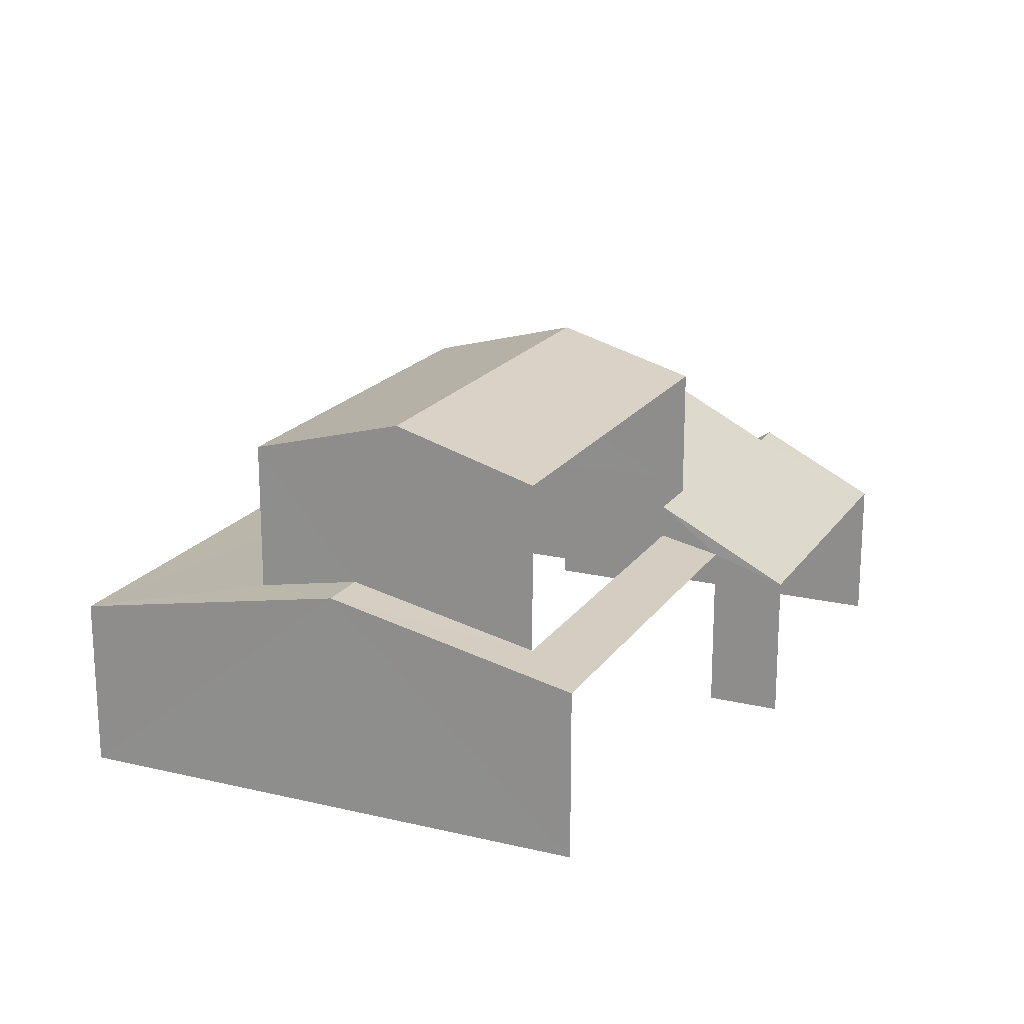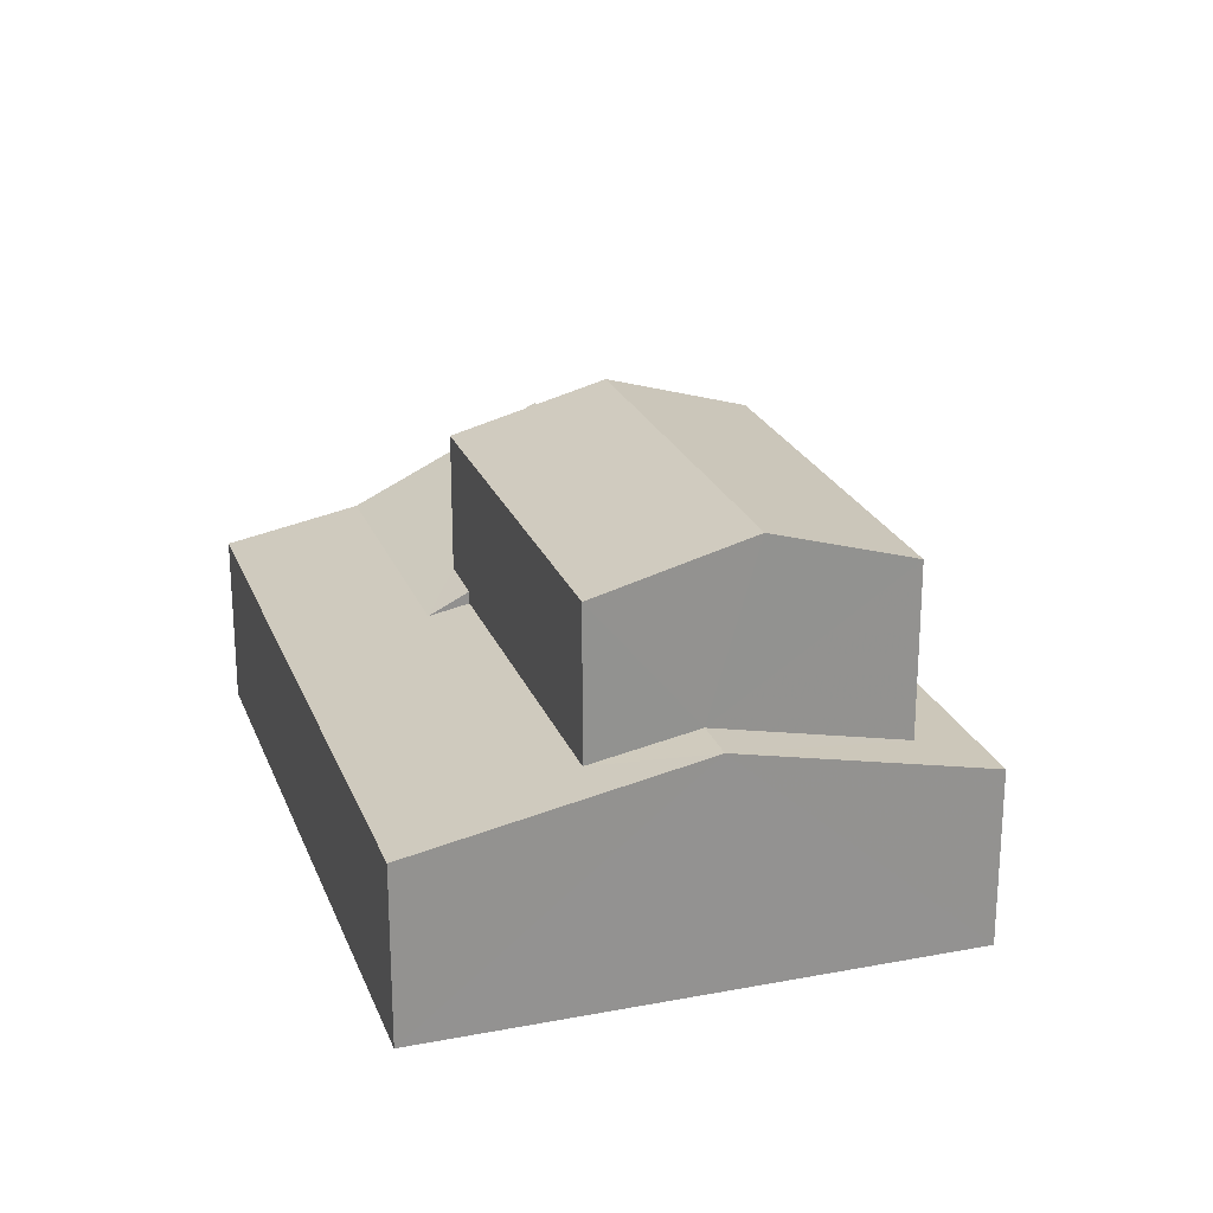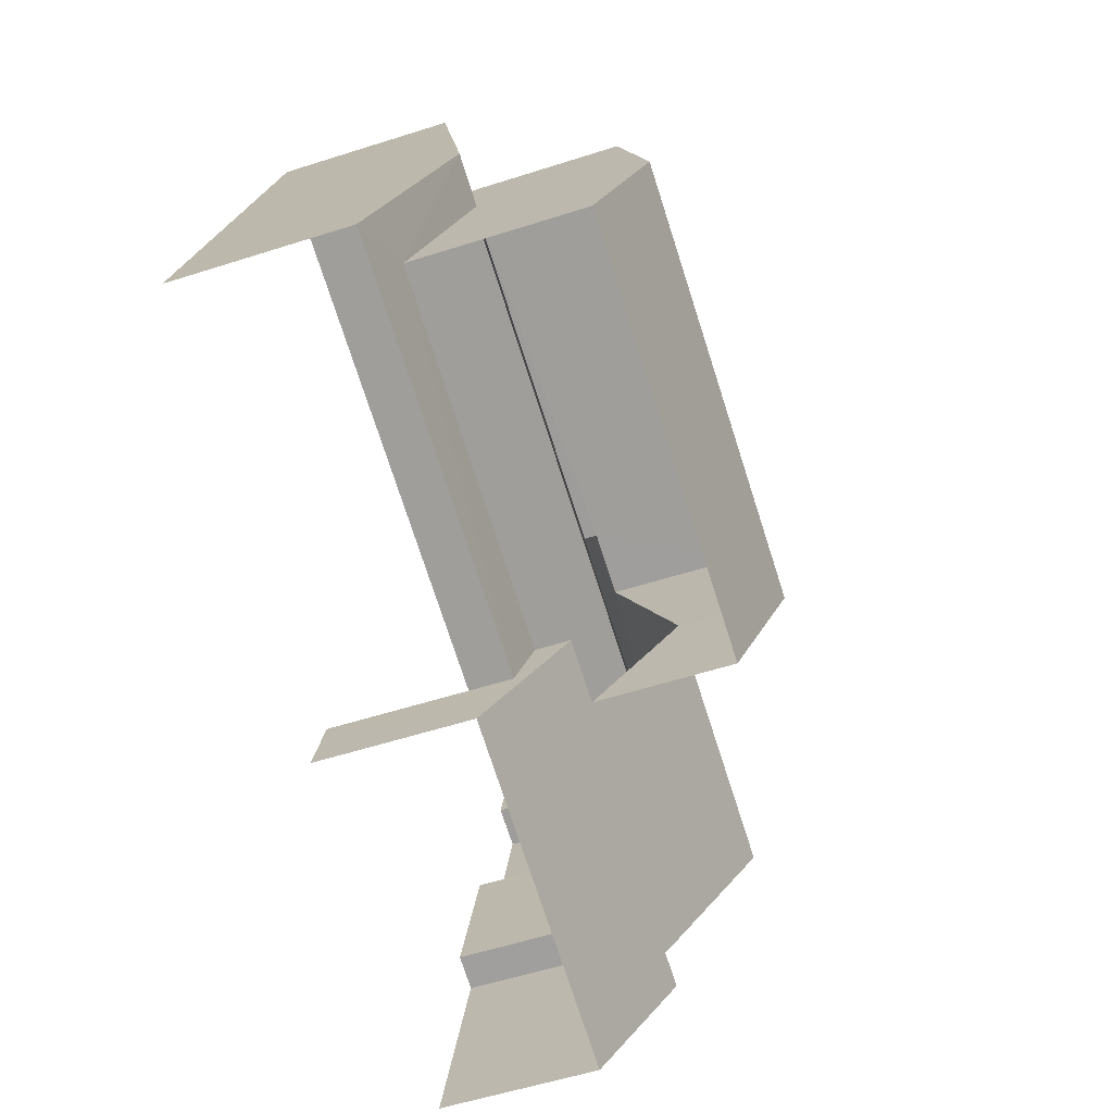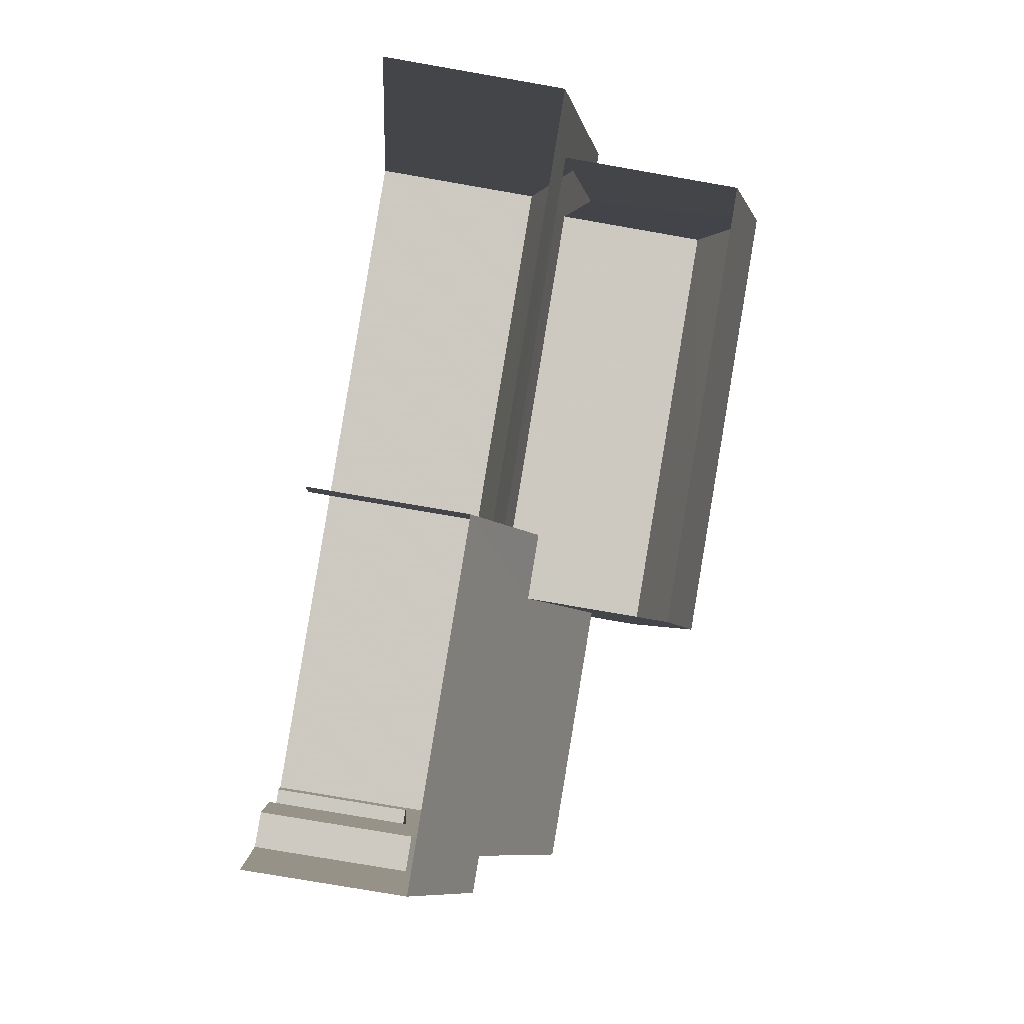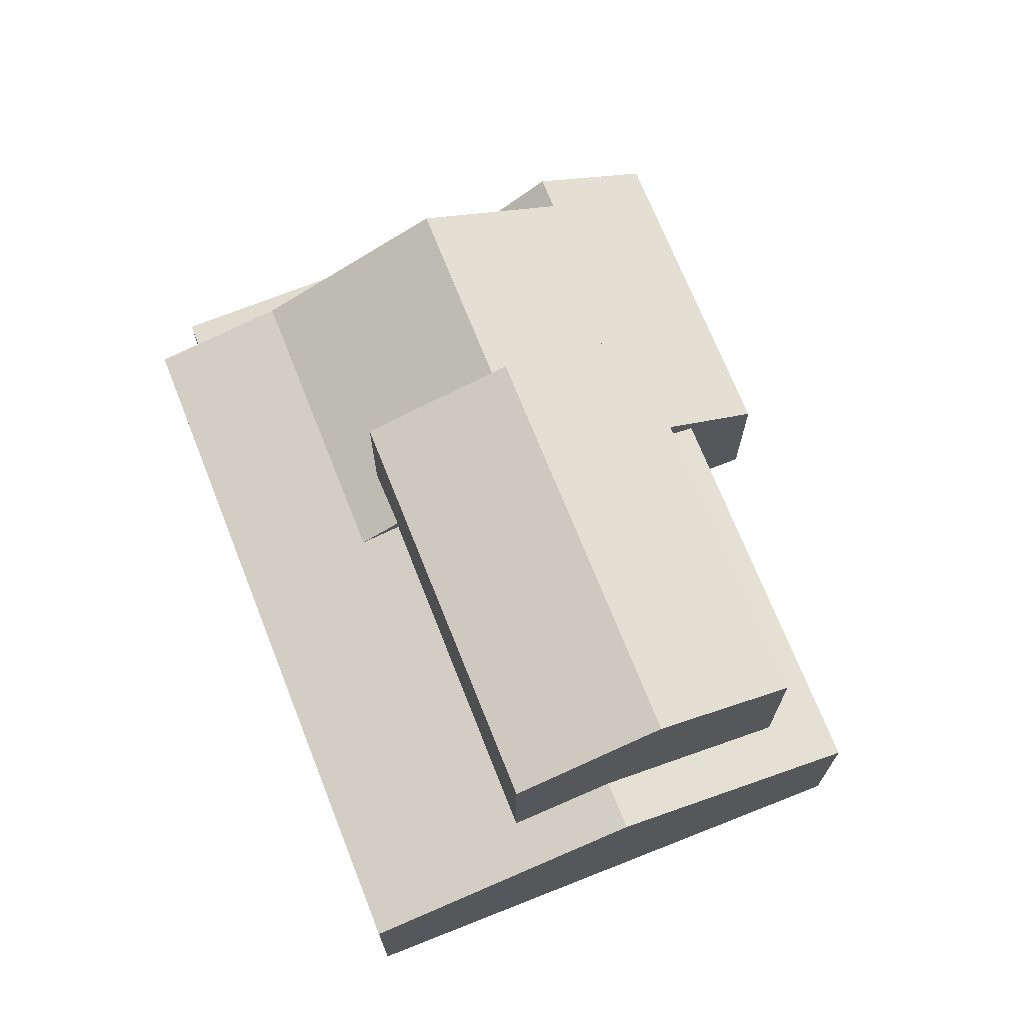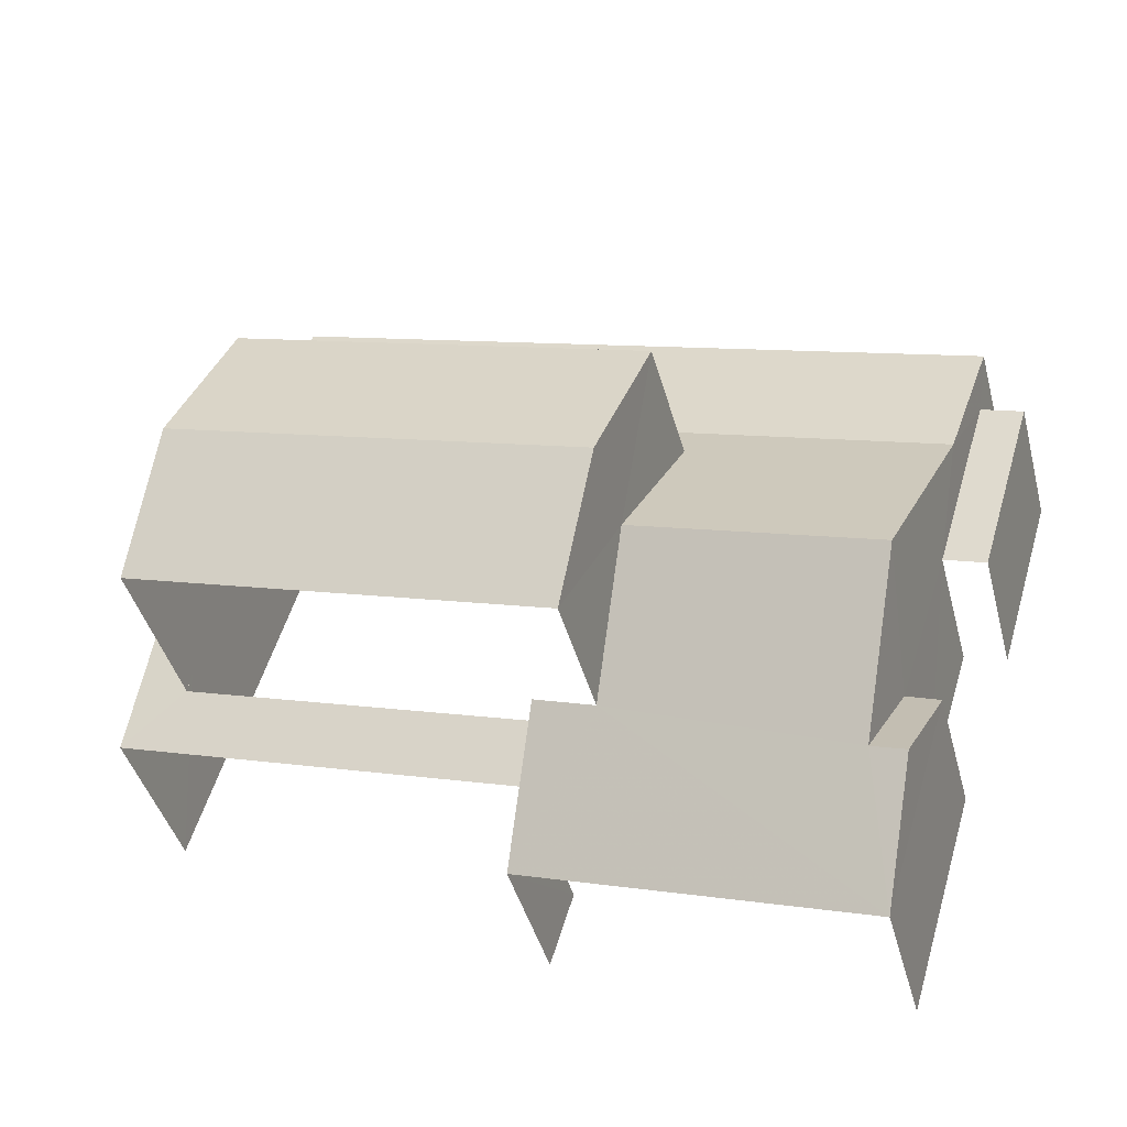
<metadata>
{"format":"obj","ext":"obj","renderer":"f3d","projection":"perspective","resolution":1024,"background":"white","views":[{"elev":19.1,"azim":-82.6,"up":"+Z"},{"elev":23.1,"azim":-124.6,"up":"+Z"},{"elev":-55.7,"azim":-71.4,"up":"+Y"},{"elev":-76.5,"azim":-99.8,"up":"+Y"},{"elev":70.4,"azim":-128.4,"up":"+Z"},{"elev":-41.4,"azim":14.5,"up":"+Y"}]}
</metadata>
<code>
v -2.208e+05 -1.254e+05 25.9
v -2.208e+05 -1.254e+05 25.9
v -2.208e+05 -1.254e+05 25.9
v -2.208e+05 -1.253e+05 25.9
v -2.208e+05 -1.253e+05 25.9
v -2.208e+05 -1.253e+05 25.9
v -2.208e+05 -1.254e+05 25.9
v -2.208e+05 -1.254e+05 25.9
v -2.208e+05 -1.253e+05 25.9
v -2.208e+05 -1.253e+05 25.9
v -2.208e+05 -1.253e+05 25.9
v -2.208e+05 -1.253e+05 25.9
v -2.208e+05 -1.253e+05 33.71
v -2.208e+05 -1.254e+05 32.89
v -2.208e+05 -1.253e+05 33.71
v -2.208e+05 -1.253e+05 32.89
v -2.208e+05 -1.253e+05 32.89
v -2.208e+05 -1.253e+05 32.89
v -2.208e+05 -1.253e+05 30.21
v -2.208e+05 -1.253e+05 30.21
v -2.208e+05 -1.253e+05 29.82
v -2.208e+05 -1.253e+05 29.82
v -2.208e+05 -1.253e+05 31.68
v -2.208e+05 -1.253e+05 31.68
v -2.208e+05 -1.253e+05 28.75
v -2.208e+05 -1.253e+05 28.75
v -2.208e+05 -1.253e+05 28.75
v -2.208e+05 -1.253e+05 28.75
v -2.208e+05 -1.253e+05 29.31
v -2.208e+05 -1.254e+05 29.31
v -2.208e+05 -1.253e+05 29.57
v -2.208e+05 -1.254e+05 29.57
v -2.208e+05 -1.253e+05 30.38
v -2.208e+05 -1.253e+05 30.38
v -2.208e+05 -1.253e+05 29.98
v -2.208e+05 -1.253e+05 29.31
v -2.208e+05 -1.253e+05 29.31
v -2.208e+05 -1.253e+05 29.98
v -2.208e+05 -1.254e+05 28.84
v -2.208e+05 -1.254e+05 30.09
v -2.208e+05 -1.254e+05 30.09
v -2.208e+05 -1.254e+05 28.84
v -2.208e+05 -1.254e+05 30.23
v -2.208e+05 -1.254e+05 28.84
v -2.208e+05 -1.254e+05 30.23
v -2.208e+05 -1.254e+05 28.84
f 1 2 3
f 4 5 6
f 2 7 8
f 4 6 9
f 9 3 8
f 10 4 11
f 11 8 12
f 3 2 8
f 4 9 11
f 11 9 8
f 43 16 31
f 31 32 43
f 14 16 43
f 45 14 43
f 30 29 12
f 8 30 12
f 28 6 26
f 28 9 6
f 44 7 2
f 46 44 2
f 13 14 15
f 13 16 14
f 15 17 13
f 15 18 17
f 19 20 21
f 21 20 22
f 22 20 23
f 20 24 23
f 25 26 27
f 25 28 26
f 29 30 31
f 30 32 31
f 33 29 31
f 34 33 31
f 33 34 35
f 36 33 35
f 36 21 37
f 37 21 22
f 38 21 35
f 36 35 21
f 39 40 41
f 42 39 41
f 43 44 45
f 23 24 45
f 45 44 46
f 40 46 41
f 23 45 40
f 40 45 46
f 30 8 44
f 32 30 43
f 8 7 44
f 30 44 43
f 17 35 34
f 17 34 13
f 34 16 13
f 34 31 16
f 25 27 5
f 4 25 5
f 14 45 24
f 14 24 15
f 24 18 15
f 24 20 18
f 38 19 21
f 2 1 46
f 46 42 41
f 46 1 42
f 36 10 11
f 36 37 10
f 10 25 4
f 37 25 10
f 3 9 28
f 25 22 28
f 40 39 23
f 28 22 23
f 37 22 25
f 3 28 39
f 39 28 23
f 38 35 19
f 35 17 19
f 19 18 20
f 19 17 18
f 27 6 5
f 27 26 6
f 36 11 33
f 11 12 33
f 12 29 33
f 3 42 1
f 3 39 42

</code>
